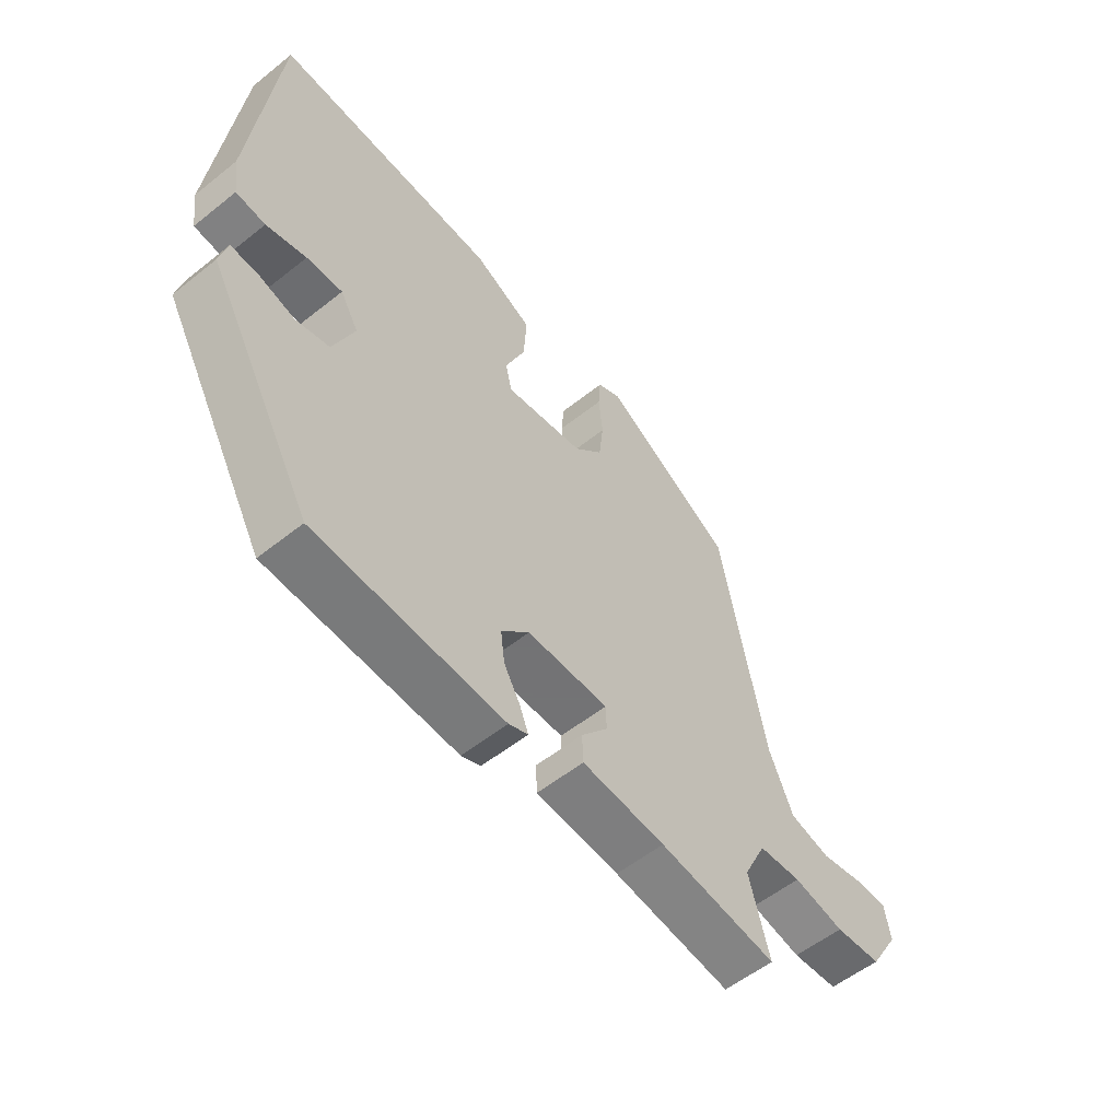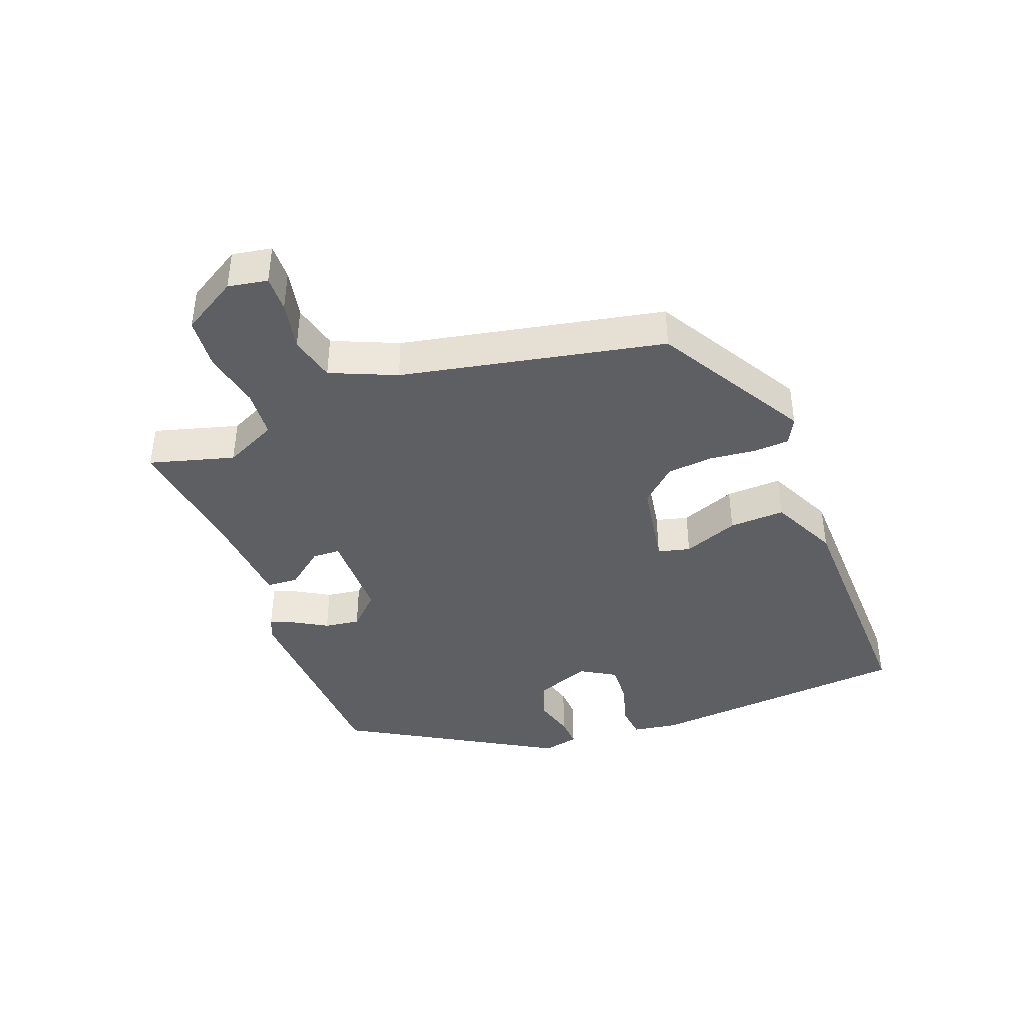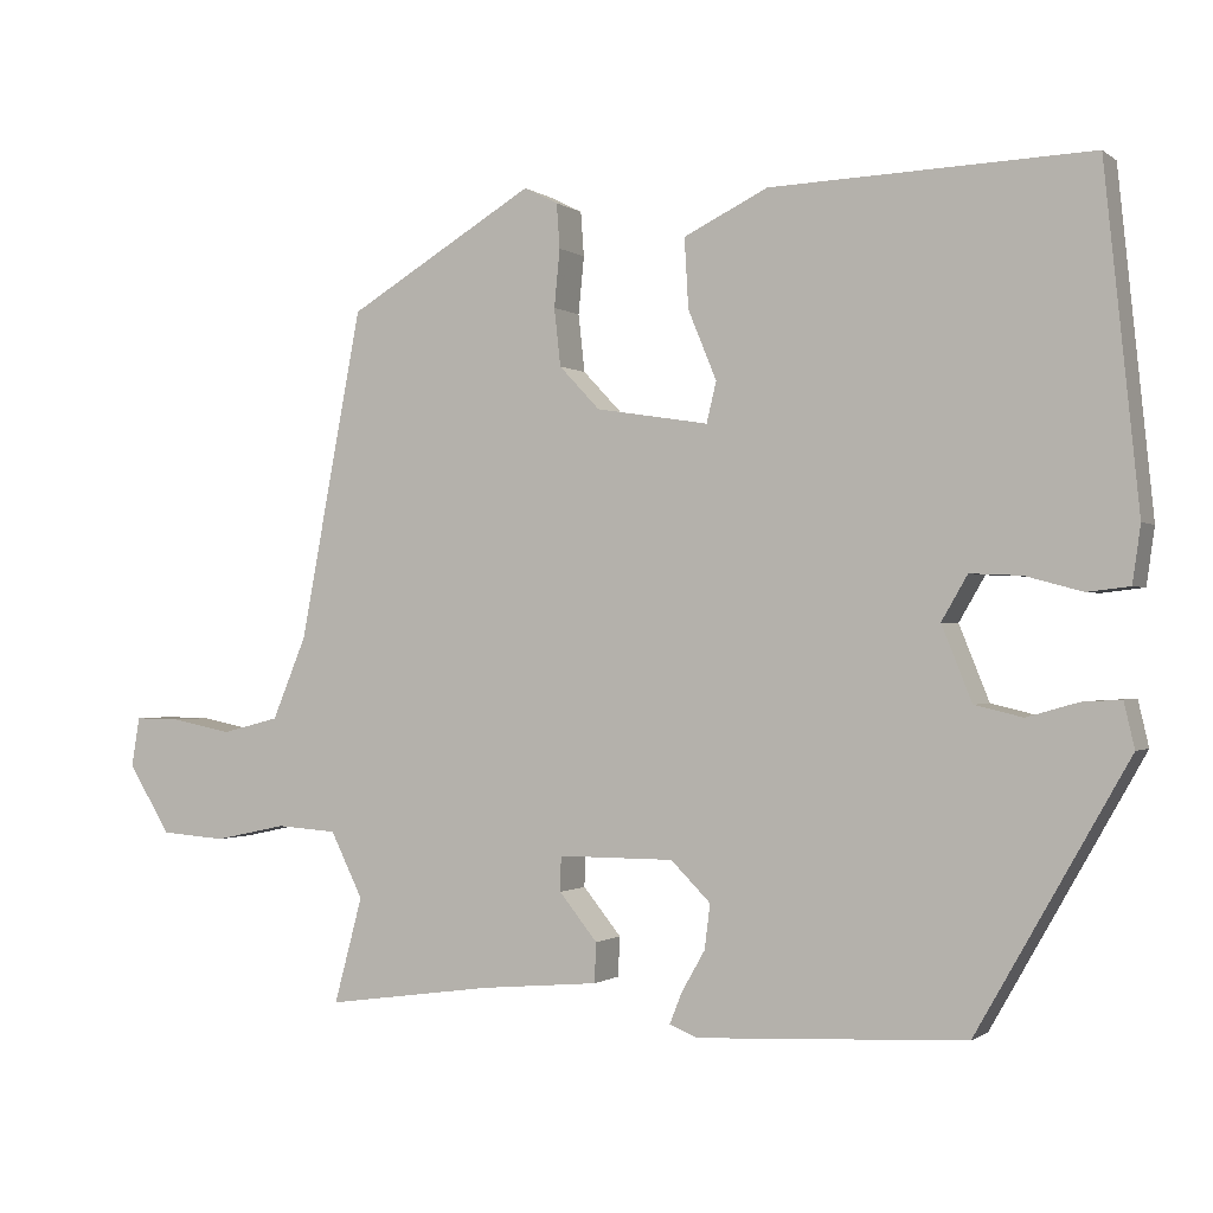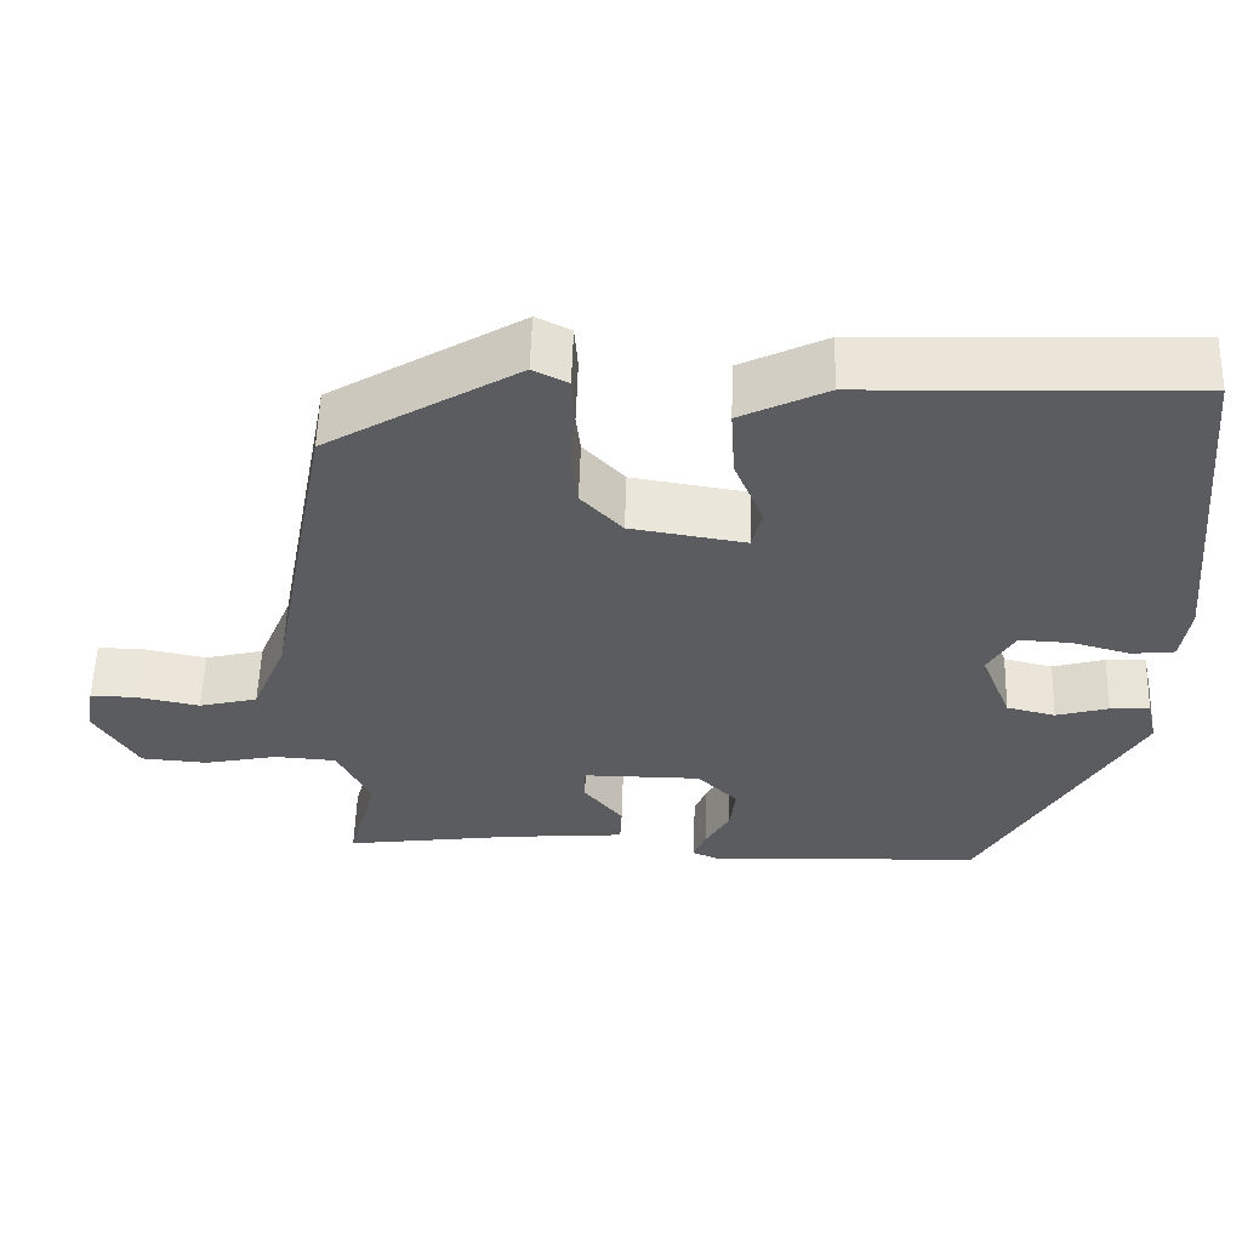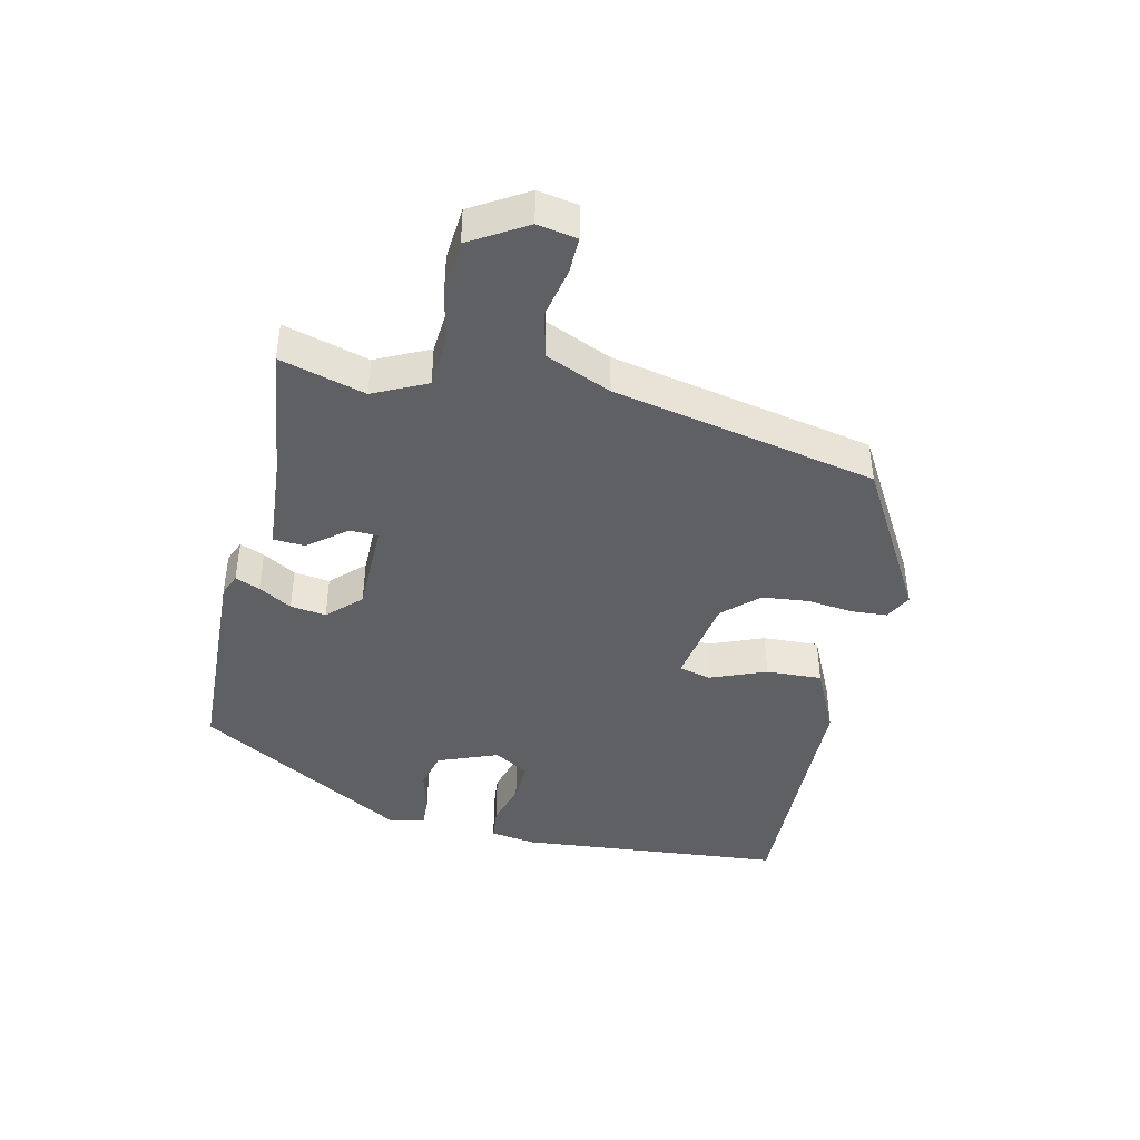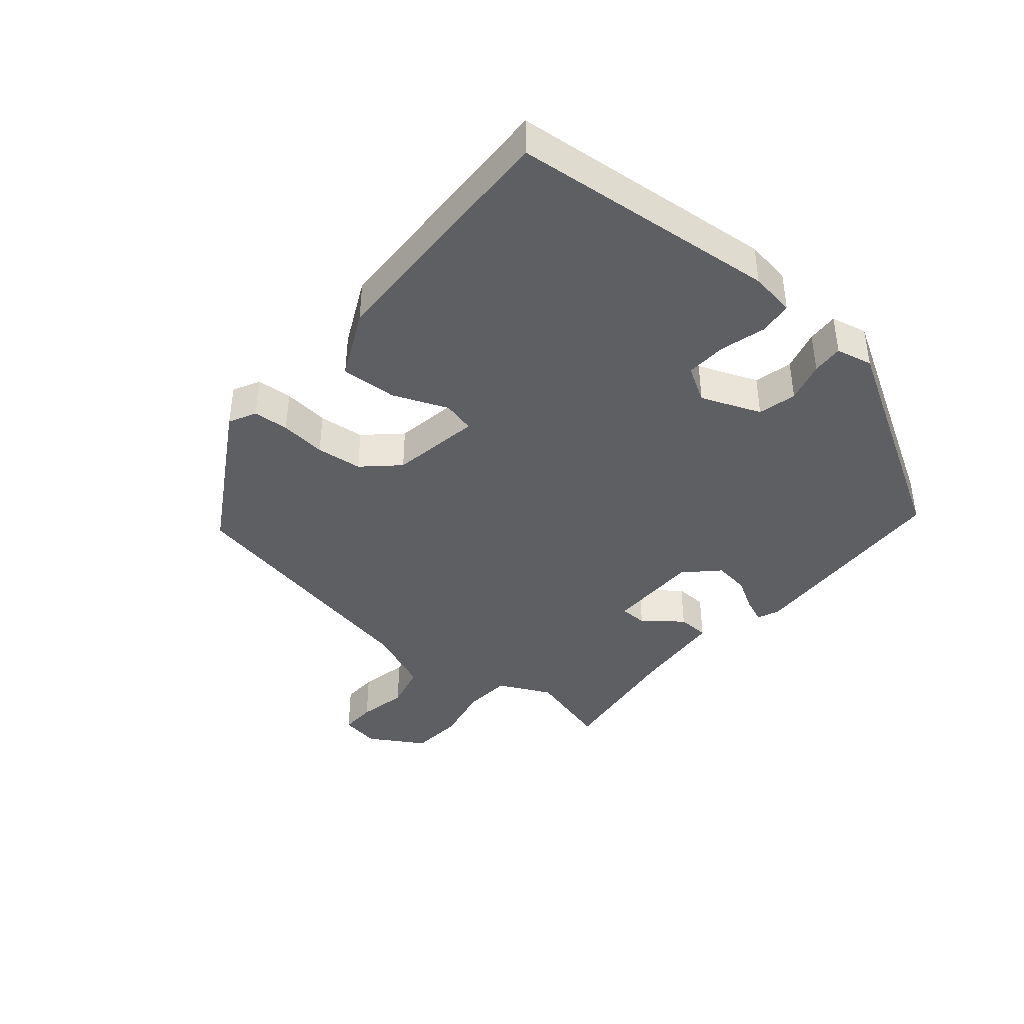
<metadata>
{"format":"obj","ext":"obj","renderer":"f3d","projection":"perspective","resolution":1024,"background":"white","views":[{"elev":-56.0,"azim":129.9,"up":"+Z"},{"elev":-40.6,"azim":-69.9,"up":"+Y"},{"elev":-0.8,"azim":24.0,"up":"+Z"},{"elev":56.1,"azim":1.8,"up":"+Z"},{"elev":-42.7,"azim":-103.4,"up":"+Y"},{"elev":-40.7,"azim":49.5,"up":"+Y"}]}
</metadata>
<code>
v 0.471 0.07 0.506
v 0.513 0.07 0.095
v 0.503 0.07 0.025
v 0.451 0.07 0.019
v 0.381 0.07 0.038
v 0.318 0.07 0.041
v 0.286 0.07 -0.014
v 0.323 0.07 -0.106
v 0.382 0.07 -0.12
v 0.445 0.07 -0.102
v 0.493 0.07 -0.099
v 0.506 0.07 -0.155
v 0.32 0.07 -0.482
v -0.011 0.07 -0.499
v -0.045 0.07 -0.485
v -0.03 0.07 -0.447
v -0.001 0.07 -0.396
v 0.006 0.07 -0.341
v -0.043 0.07 -0.292
v -0.186 0.07 -0.292
v -0.187 0.07 -0.335
v -0.14 0.07 -0.393
v -0.142 0.07 -0.442
v -0.288 0.07 -0.455
v -0.495 0.07 -0.484
v -0.46 0.07 -0.353
v -0.5 0.07 -0.272
v -0.575 0.07 -0.267
v -0.664 0.07 -0.286
v -0.745 0.07 -0.28
v -0.797 0.07 -0.195
v -0.787 0.07 -0.134
v -0.731 0.07 -0.135
v -0.655 0.07 -0.15
v -0.584 0.07 -0.132
v -0.542 0.07 -0.031
v -0.465 0.07 0.375
v -0.234 0.07 0.513
v -0.192 0.07 0.492
v -0.188 0.07 0.437
v -0.195 0.07 0.366
v -0.187 0.07 0.295
v -0.137 0.07 0.242
v 0.002 0.07 0.22
v 0.014 0.07 0.27
v -0.021 0.07 0.355
v -0.026 0.07 0.441
v 0.078 0.07 0.492
v 0.471 0 0.506
v 0.513 0 0.095
v 0.503 0 0.025
v 0.451 0 0.019
v 0.381 0 0.038
v 0.318 0 0.041
v 0.286 0 -0.014
v 0.323 0 -0.106
v 0.382 0 -0.12
v 0.445 0 -0.102
v 0.493 0 -0.099
v 0.506 0 -0.155
v 0.32 0 -0.482
v -0.011 0 -0.499
v -0.045 0 -0.485
v -0.03 0 -0.447
v -0.001 0 -0.396
v 0.006 0 -0.341
v -0.043 0 -0.292
v -0.186 0 -0.292
v -0.187 0 -0.335
v -0.14 0 -0.393
v -0.142 0 -0.442
v -0.288 0 -0.455
v -0.495 0 -0.484
v -0.46 0 -0.353
v -0.5 0 -0.272
v -0.575 0 -0.267
v -0.664 0 -0.286
v -0.745 0 -0.28
v -0.797 0 -0.195
v -0.787 0 -0.134
v -0.731 0 -0.135
v -0.655 0 -0.15
v -0.584 0 -0.132
v -0.542 0 -0.031
v -0.465 0 0.375
v -0.234 0 0.513
v -0.192 0 0.492
v -0.188 0 0.437
v -0.195 0 0.366
v -0.187 0 0.295
v -0.137 0 0.242
v 0.002 0 0.22
v 0.014 0 0.27
v -0.021 0 0.355
v -0.026 0 0.441
v 0.078 0 0.492
f 45 46 47 48
f 44 45 48 1
f 38 39 40 41
f 36 37 38 41
f 35 36 41 42
f 31 32 33 34
f 31 34 35
f 28 29 30 31
f 27 28 31 35
f 24 25 26
f 24 26 27
f 21 22 23 24
f 20 21 24 27
f 19 20 27 35
f 14 15 16 17
f 14 17 18
f 13 14 18
f 12 13 18 19
f 9 10 11 12
f 8 9 12 19
f 2 3 4 5
f 44 1 2 5
f 43 44 5 6
f 35 42 43
f 7 8 19 35
f 6 7 35 43
f 96 95 94 93
f 49 96 93 92
f 89 88 87 86
f 89 86 85 84
f 90 89 84 83
f 82 81 80 79
f 83 82 79
f 79 78 77 76
f 83 79 76 75
f 74 73 72
f 75 74 72
f 72 71 70 69
f 75 72 69 68
f 83 75 68 67
f 65 64 63 62
f 66 65 62
f 66 62 61
f 67 66 61 60
f 60 59 58 57
f 67 60 57 56
f 53 52 51 50
f 53 50 49 92
f 54 53 92 91
f 91 90 83
f 83 67 56 55
f 91 83 55 54
f 1 49 50 2
f 2 50 51 3
f 3 51 52 4
f 4 52 53 5
f 5 53 54 6
f 6 54 55 7
f 7 55 56 8
f 8 56 57 9
f 9 57 58 10
f 10 58 59 11
f 11 59 60 12
f 12 60 61 13
f 13 61 62 14
f 14 62 63 15
f 15 63 64 16
f 16 64 65 17
f 17 65 66 18
f 18 66 67 19
f 19 67 68 20
f 20 68 69 21
f 21 69 70 22
f 22 70 71 23
f 23 71 72 24
f 24 72 73 25
f 25 73 74 26
f 26 74 75 27
f 27 75 76 28
f 28 76 77 29
f 29 77 78 30
f 30 78 79 31
f 31 79 80 32
f 32 80 81 33
f 33 81 82 34
f 34 82 83 35
f 35 83 84 36
f 36 84 85 37
f 37 85 86 38
f 38 86 87 39
f 39 87 88 40
f 40 88 89 41
f 41 89 90 42
f 42 90 91 43
f 43 91 92 44
f 44 92 93 45
f 45 93 94 46
f 46 94 95 47
f 47 95 96 48
f 48 96 49 1

</code>
